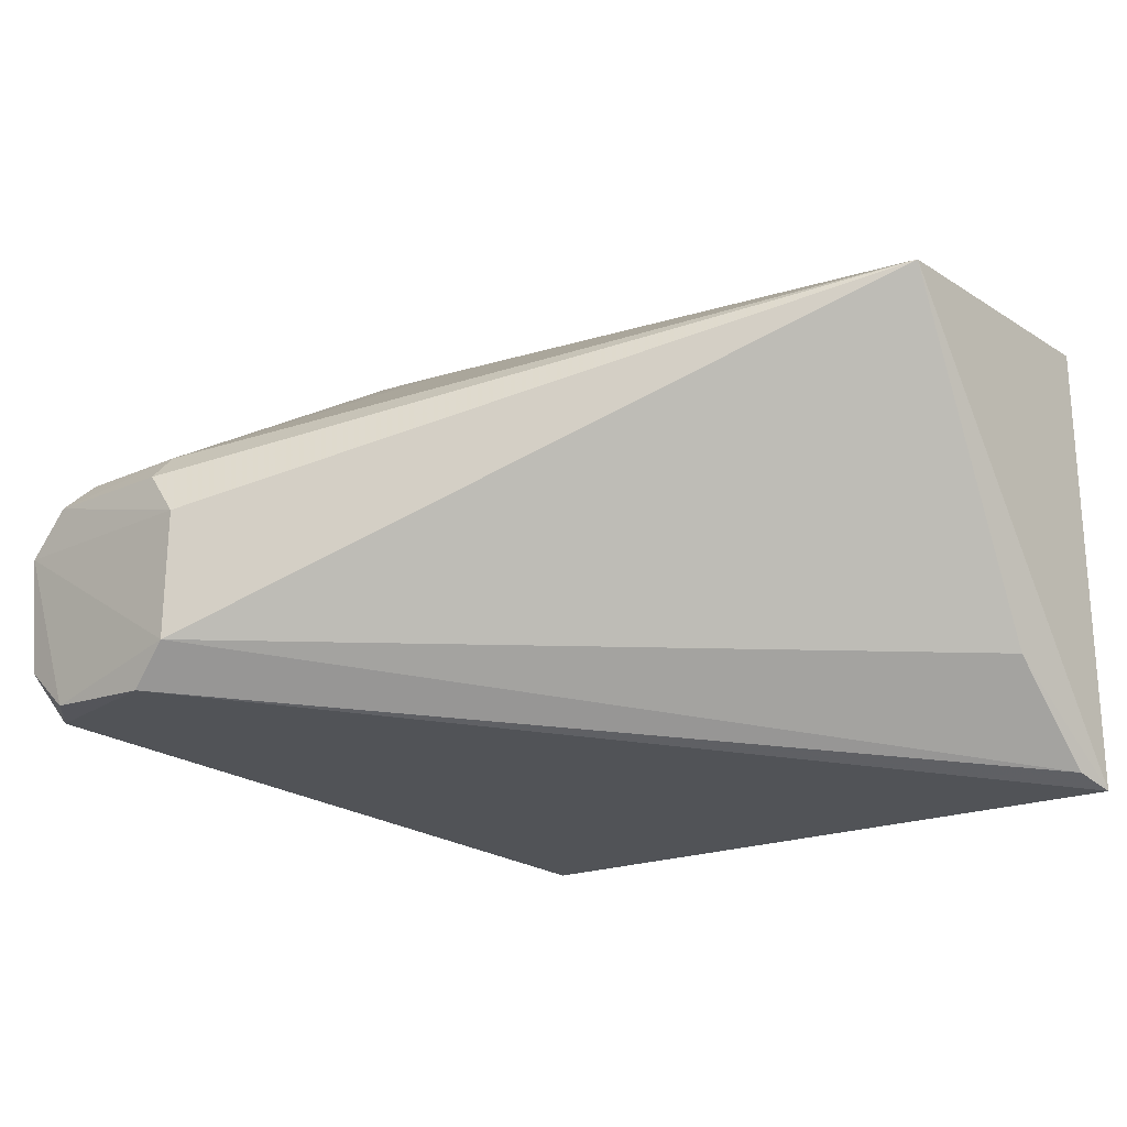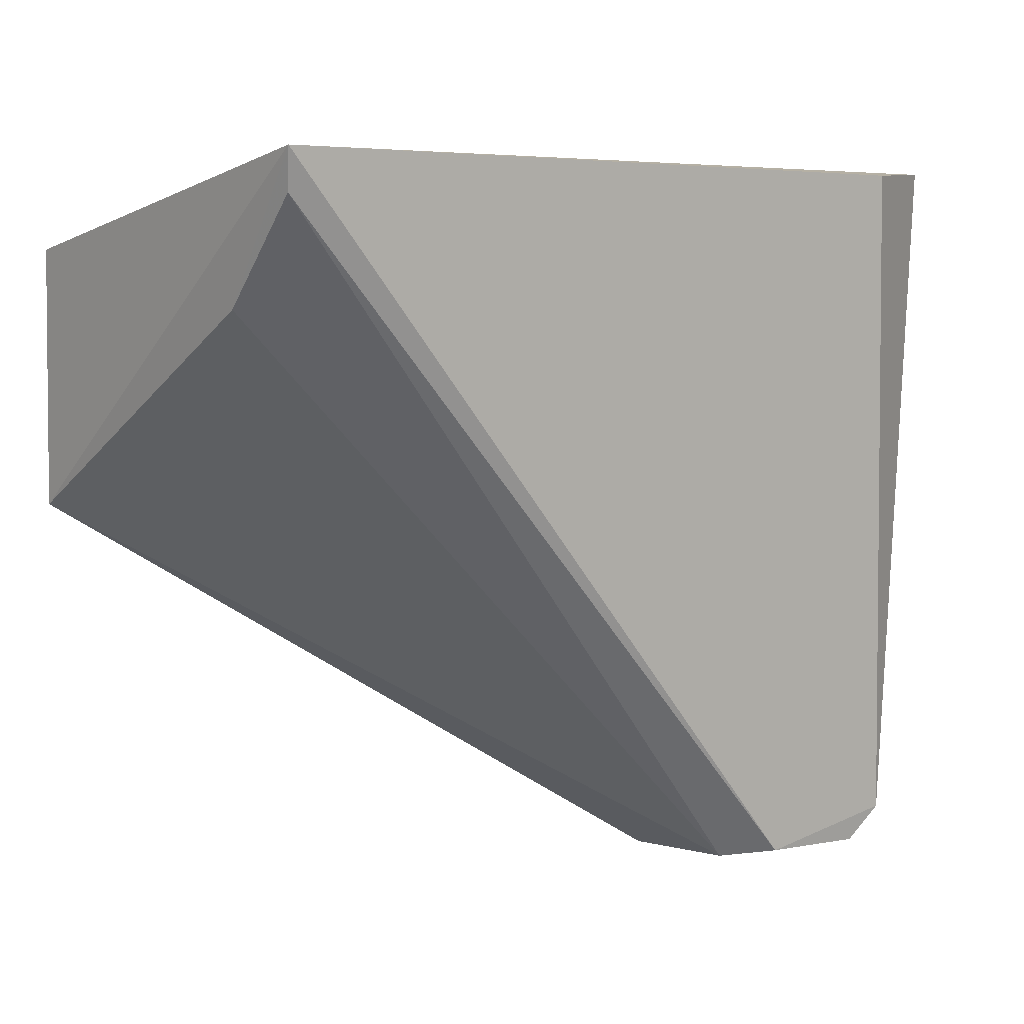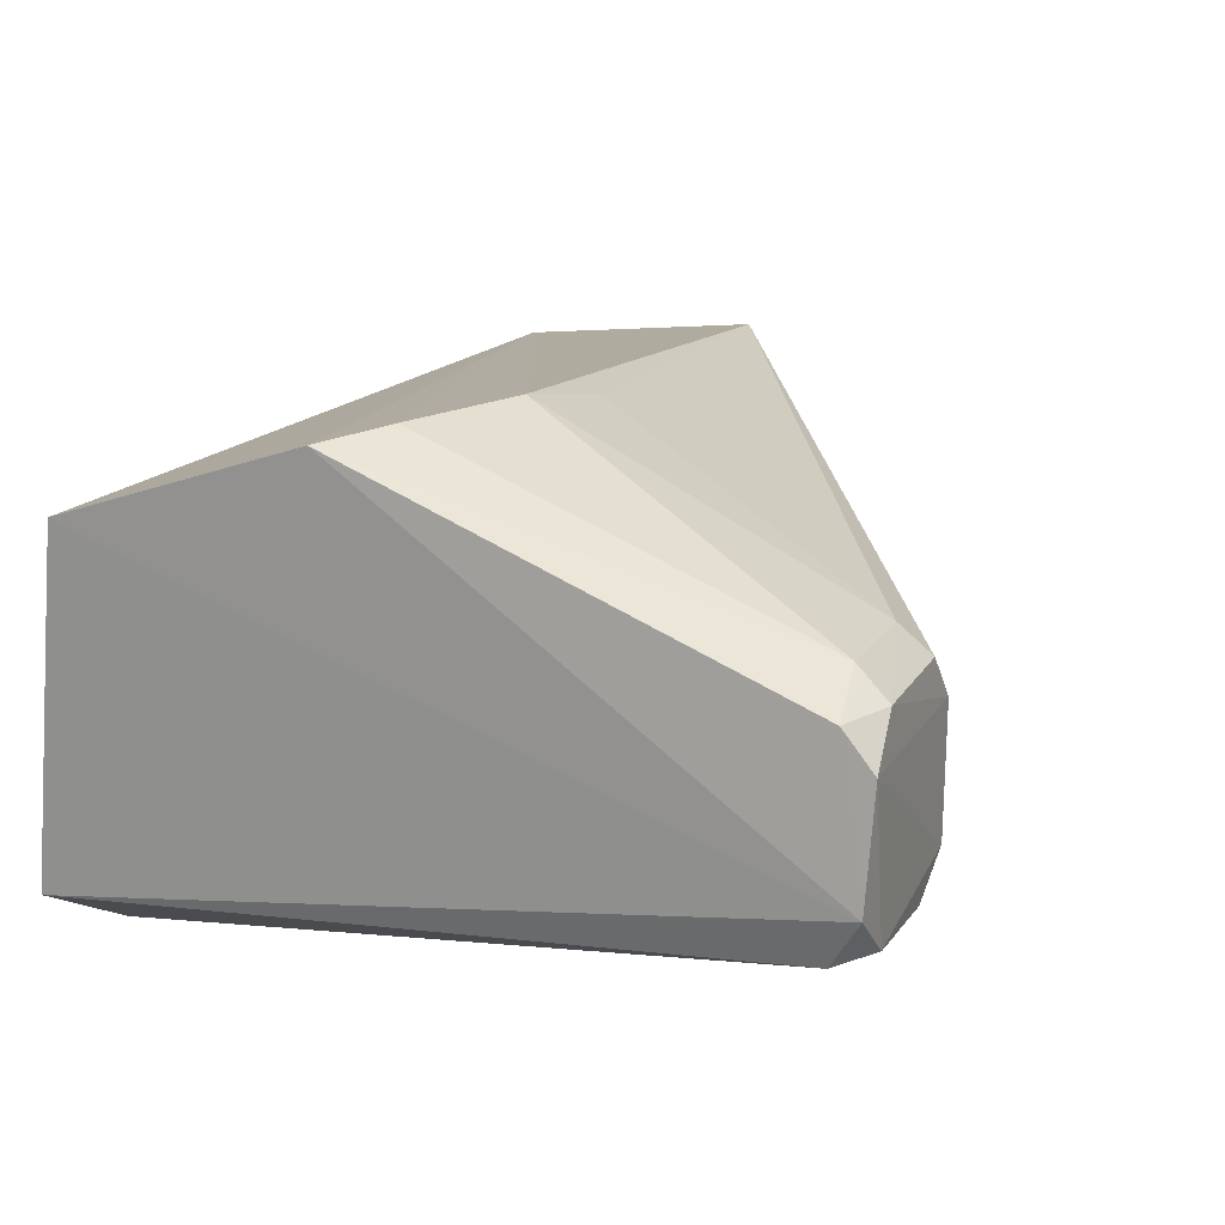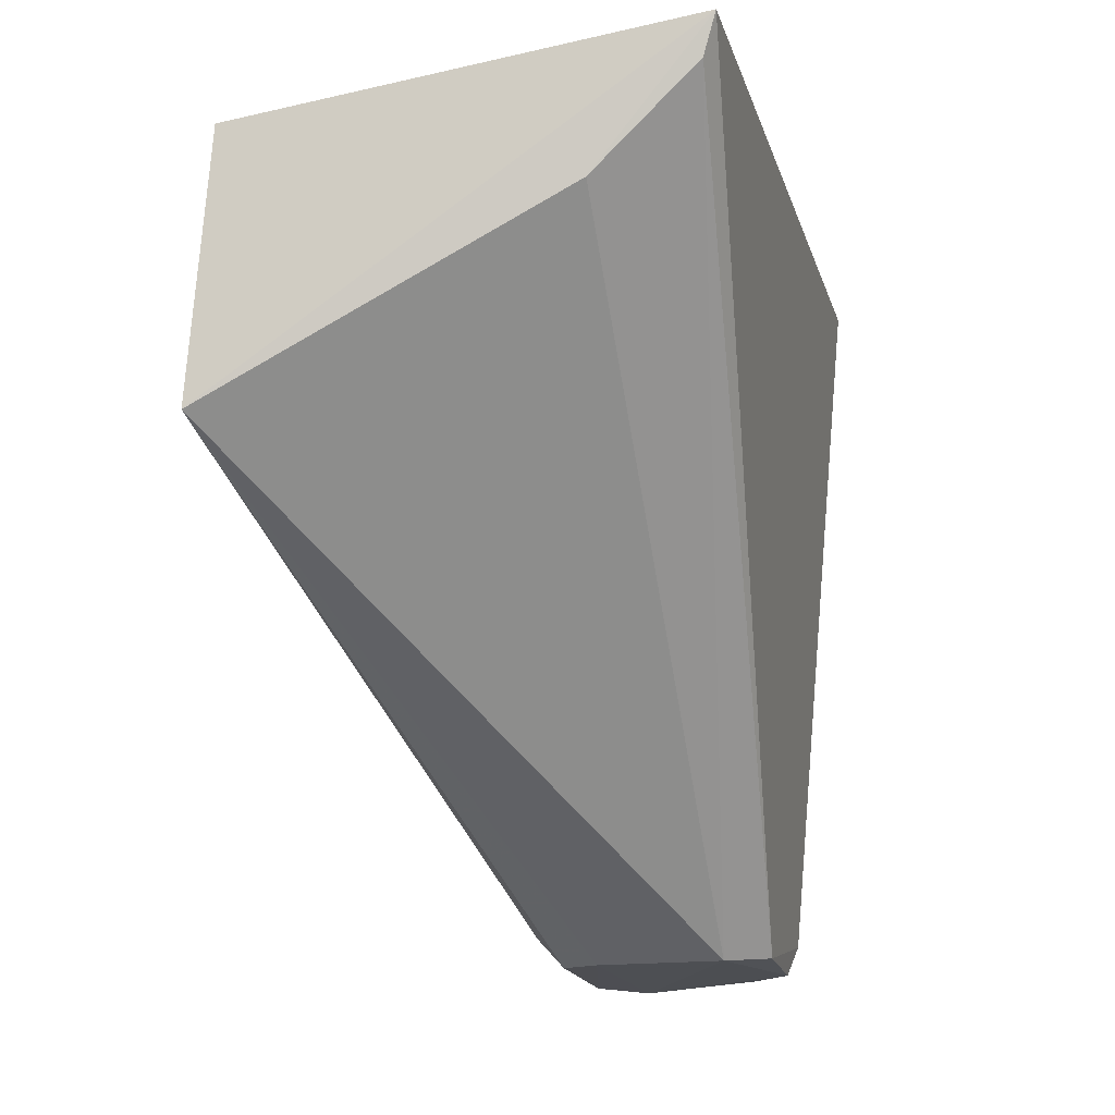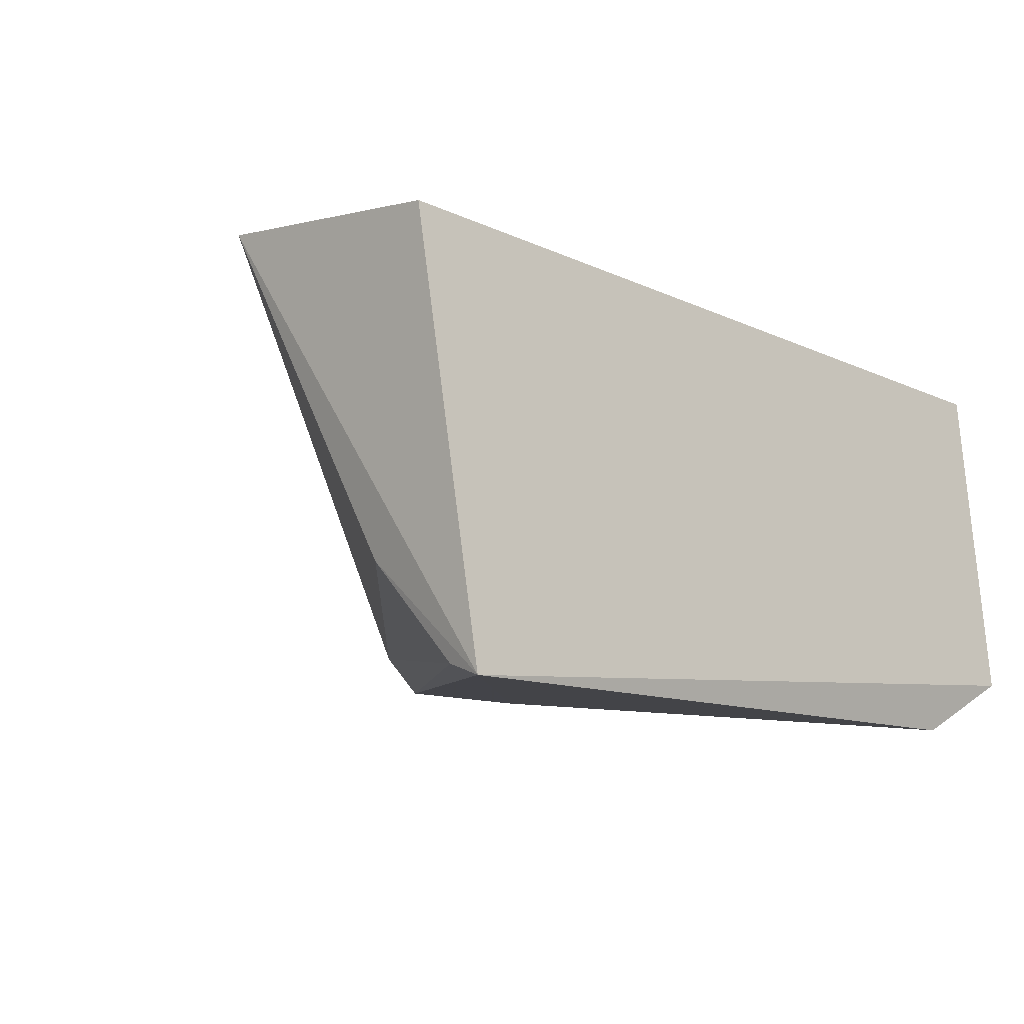
<metadata>
{"format":"obj","ext":"obj","renderer":"f3d","projection":"perspective","resolution":1024,"background":"white","views":[{"elev":-16.7,"azim":-139.6,"up":"+Y"},{"elev":1.3,"azim":-37.3,"up":"+Z"},{"elev":14.1,"azim":111.3,"up":"+Y"},{"elev":-18.3,"azim":-76.1,"up":"+Z"},{"elev":-10.5,"azim":-49.4,"up":"+Y"}]}
</metadata>
<code>
v 0.01814 -0.02768 0.02368
v 0.01719 -0.03897 0.02523
v 0.01646 -0.03674 0.001291
v 0.00951 -0.03262 0.0009427
v -0.01098 -0.02636 0.02187
v 0.01796 -0.02524 0.01587
v -0.01044 -0.04072 0.02382
v 0.01511 -0.03137 0.001039
v 0.01352 -0.04085 0.02473
v -0.01054 -0.02559 0.01341
v 0.01108 -0.03817 0.001194
v 0.01655 -0.03162 0.001976
v 0.01599 -0.03831 0.002329
v 0.01066 -0.03123 0.001074
v 0.01162 -0.02467 0.0125
v 0.009691 -0.0368 0.0009581
v 0.01486 -0.03039 0.002109
v 0.01645 -0.0329 0.001003
v 0.01486 -0.03809 0.001202
v 0.01581 -0.02491 0.01435
v 0.01092 -0.03027 0.002111
v -0.01019 -0.04028 0.02254
v 0.007779 -0.02523 0.01178
v -0.01007 -0.03694 0.01936
f 1 2 3
f 5 2 1
f 6 1 3
f 6 5 1
f 7 2 5
f 9 2 7
f 10 7 5
f 12 6 3
f 13 3 2
f 13 2 9
f 13 9 7
f 13 7 11
f 14 8 4
f 14 4 10
f 15 10 5
f 16 10 4
f 17 12 8
f 17 6 12
f 18 12 3
f 18 8 12
f 18 16 4
f 18 4 8
f 19 13 11
f 19 3 13
f 19 11 16
f 19 18 3
f 19 16 18
f 20 15 5
f 20 5 6
f 20 17 15
f 20 6 17
f 21 14 10
f 21 15 17
f 21 17 8
f 21 8 14
f 22 16 11
f 22 11 7
f 23 21 10
f 23 10 15
f 23 15 21
f 24 22 7
f 24 7 10
f 24 10 16
f 24 16 22

</code>
